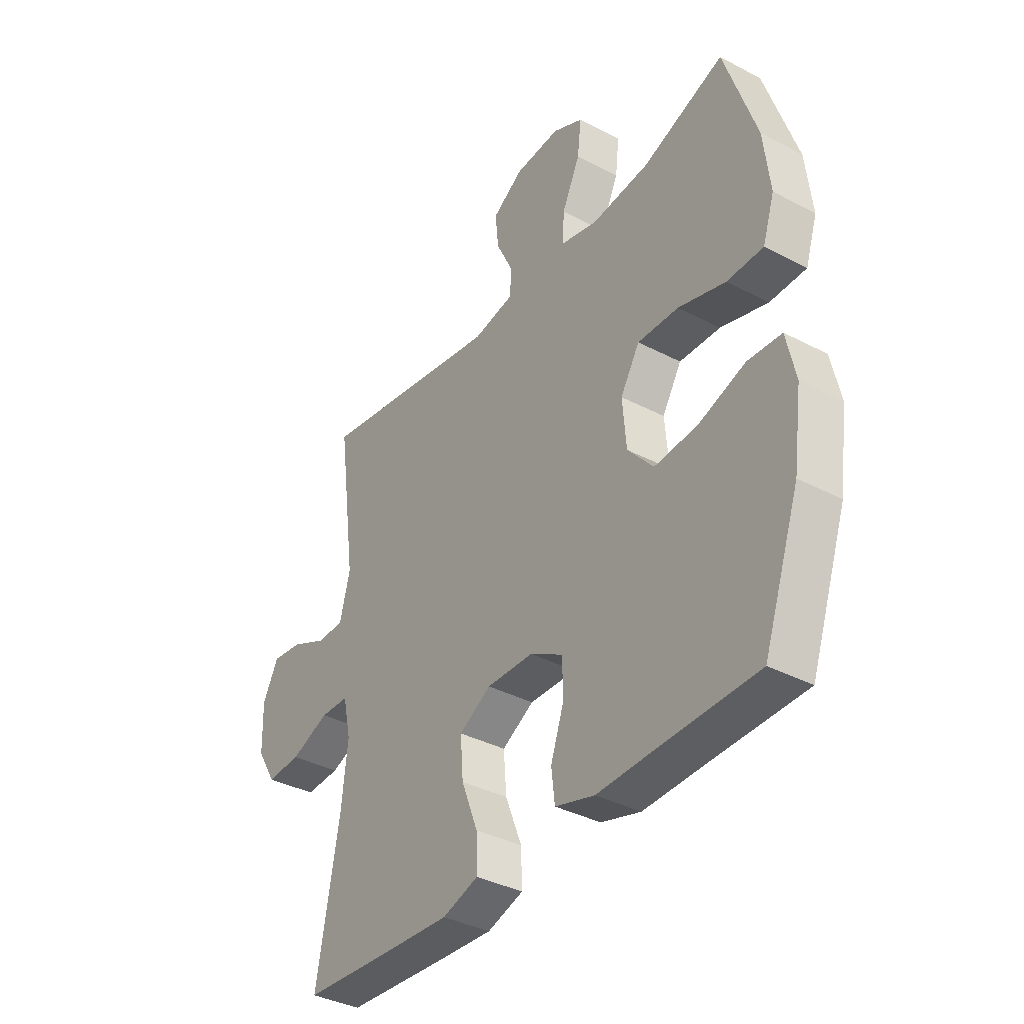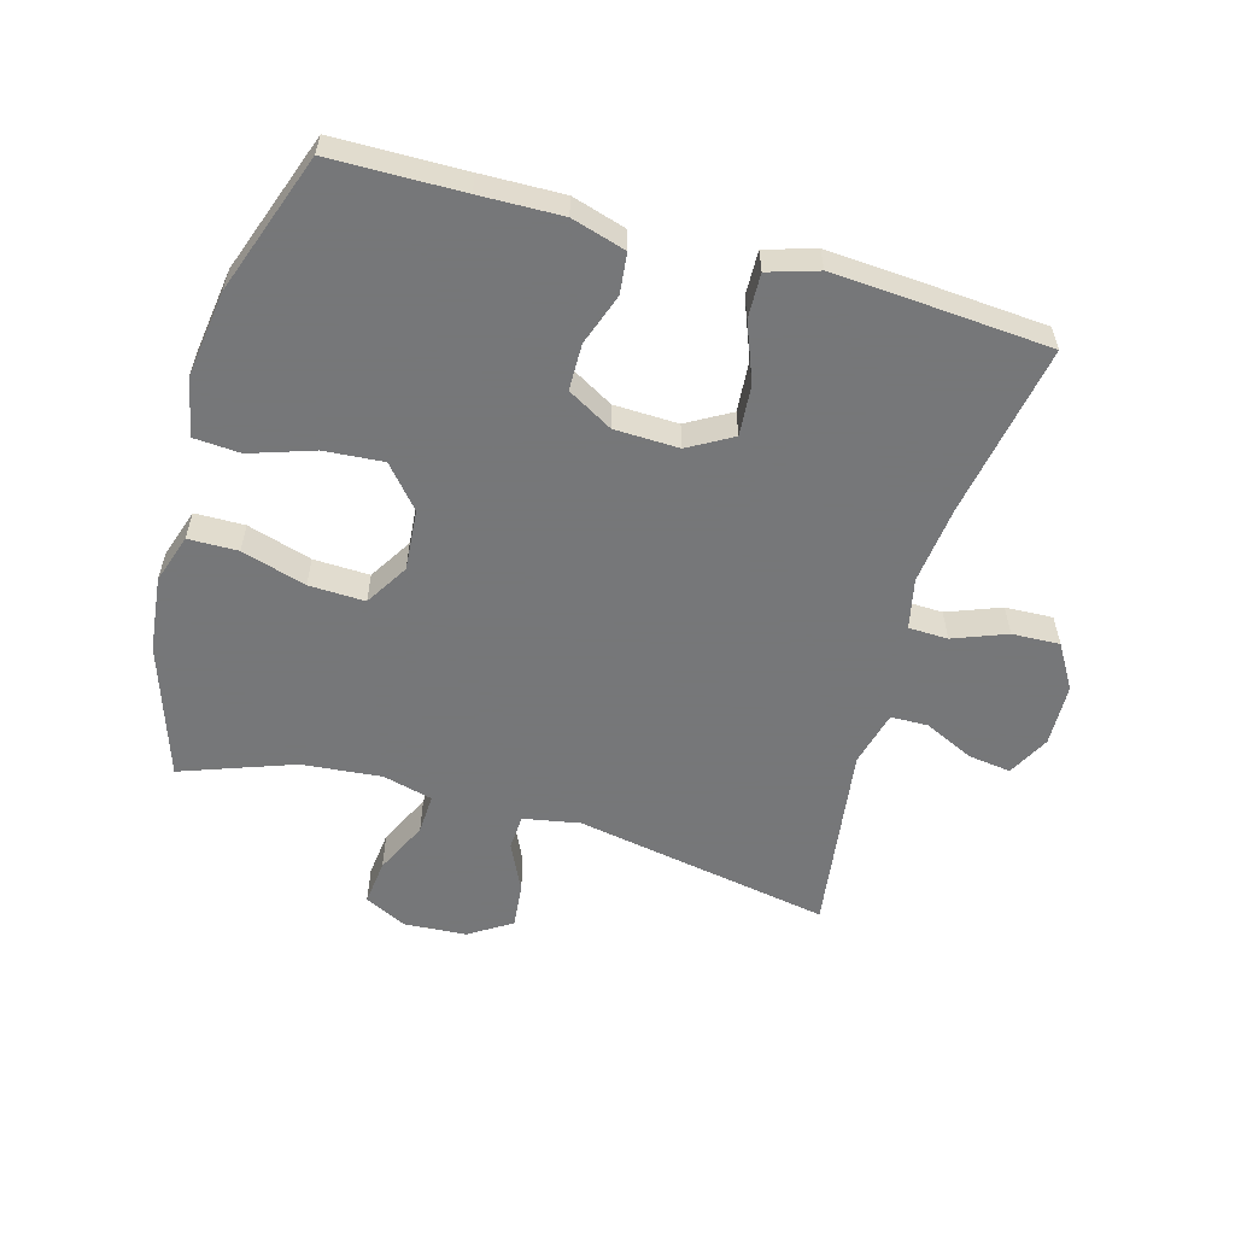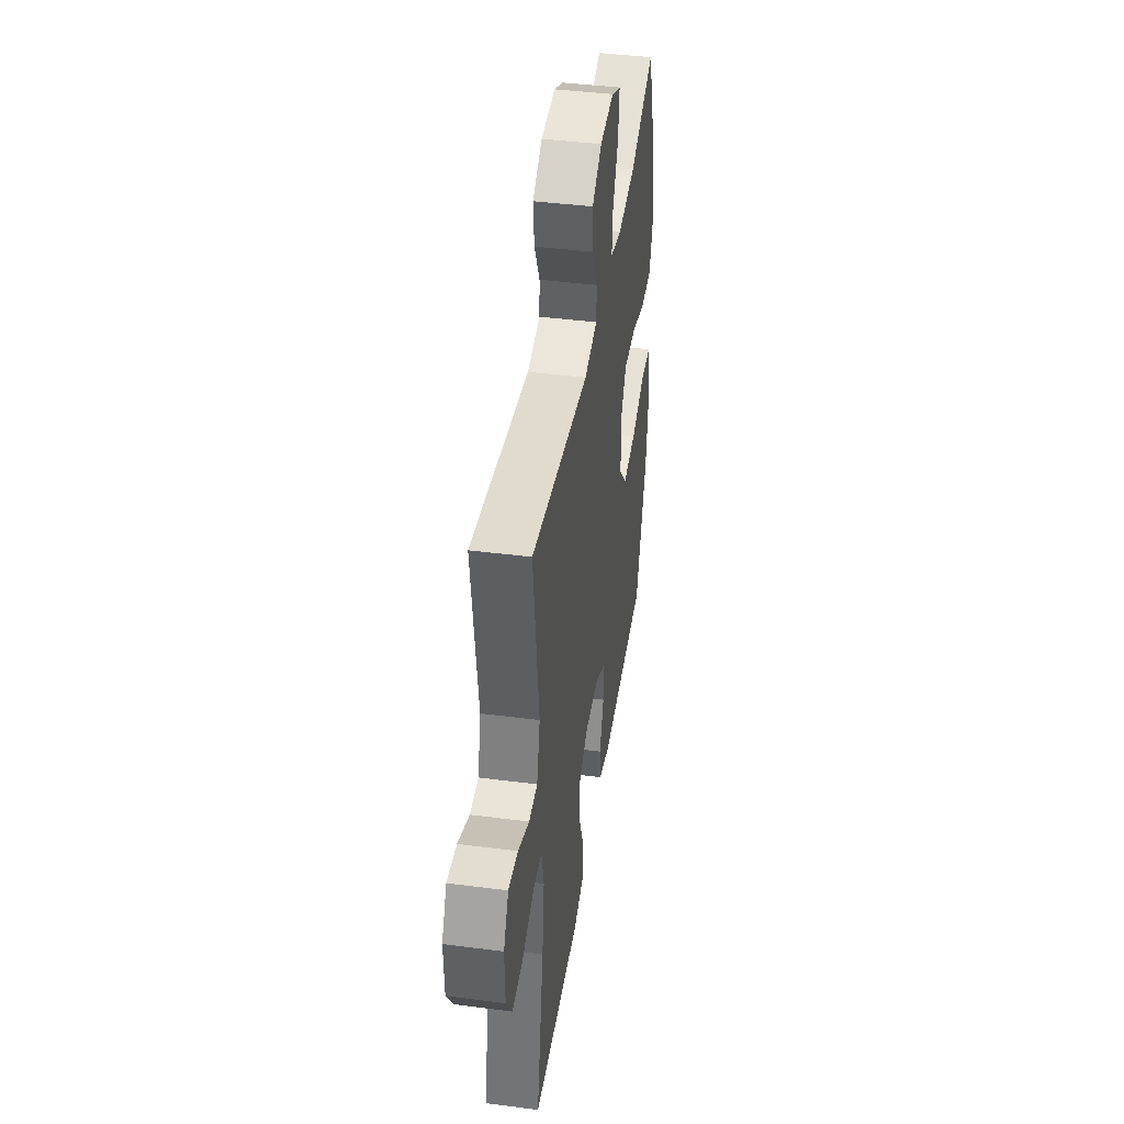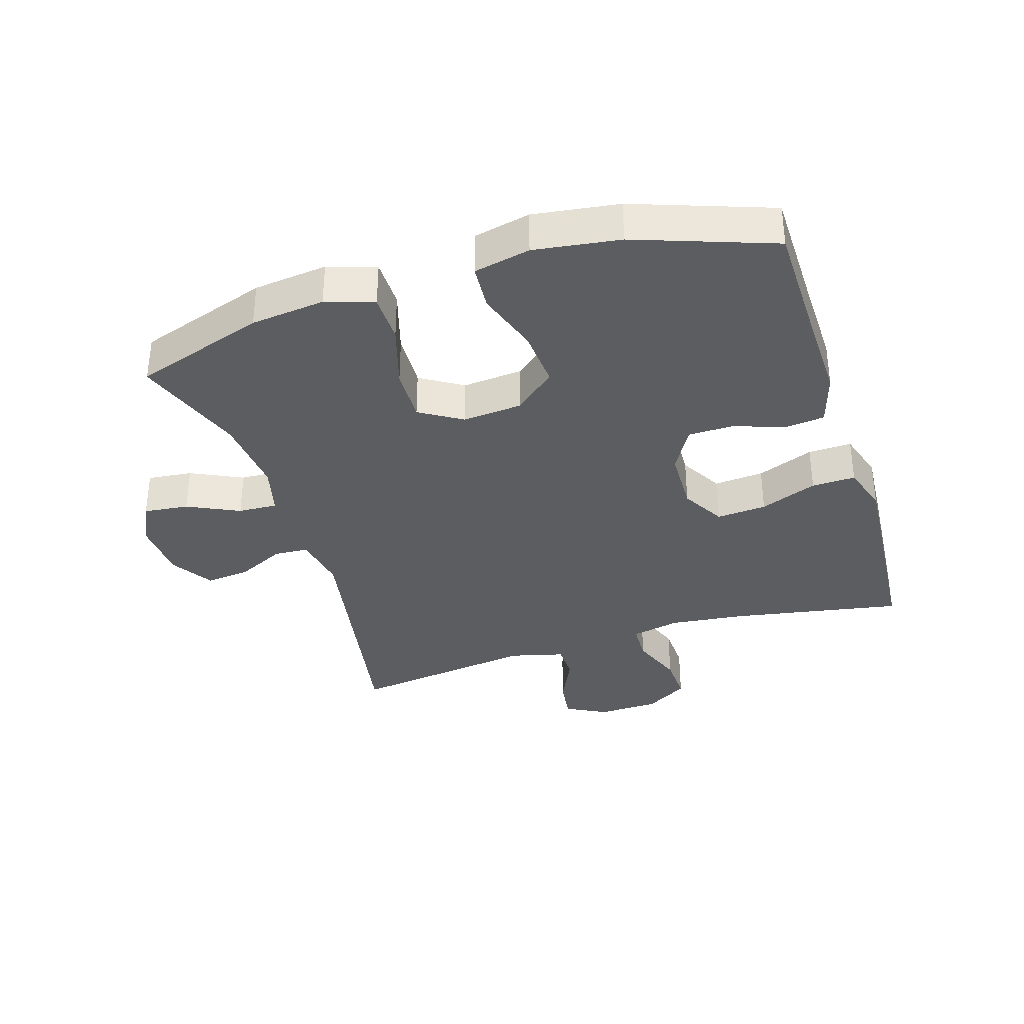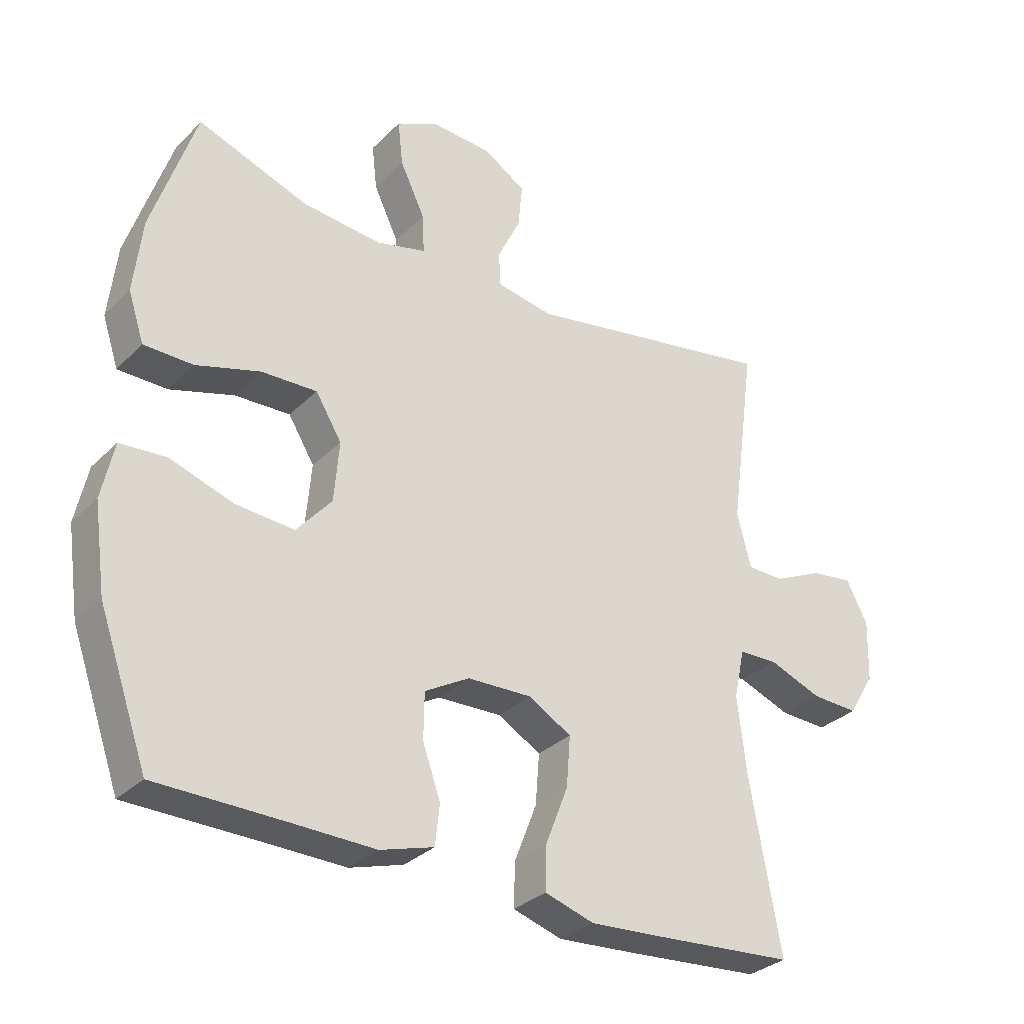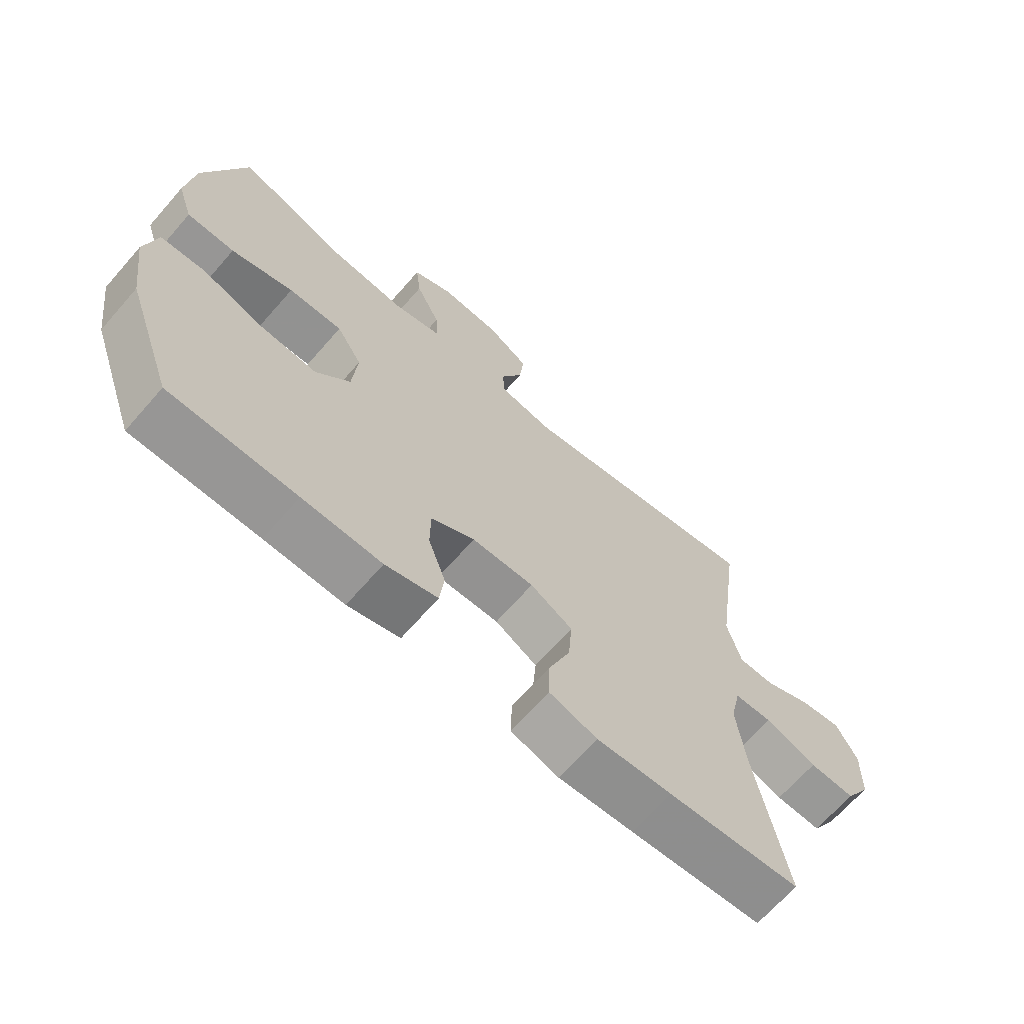
<metadata>
{"format":"obj","ext":"obj","renderer":"f3d","projection":"perspective","resolution":1024,"background":"white","views":[{"elev":-37.2,"azim":55.9,"up":"+Z"},{"elev":-57.1,"azim":164.2,"up":"+Y"},{"elev":42.9,"azim":-81.3,"up":"+Z"},{"elev":-35.4,"azim":107.4,"up":"+Y"},{"elev":-31.2,"azim":143.9,"up":"+Z"},{"elev":-67.5,"azim":138.8,"up":"+Z"}]}
</metadata>
<code>
v -0.5 0.07 0.5
v -0.102 0.07 0.429
v -0.014 0.07 0.445
v -0.011 0.07 0.499
v -0.047 0.07 0.574
v -0.054 0.07 0.644
v 0.012 0.07 0.686
v 0.109 0.07 0.692
v 0.174 0.07 0.66
v 0.166 0.07 0.589
v 0.127 0.07 0.507
v 0.124 0.07 0.445
v 0.202 0.07 0.425
v 0.326 0.07 0.437
v 0.5 0.07 0.5
v 0.568 0.07 0.293
v 0.581 0.07 0.176
v 0.556 0.07 0.1
v 0.479 0.07 0.099
v 0.379 0.07 0.129
v 0.292 0.07 0.132
v 0.251 0.07 0.065
v 0.259 0.07 -0.03
v 0.314 0.07 -0.094
v 0.406 0.07 -0.087
v 0.505 0.07 -0.054
v 0.577 0.07 -0.059
v 0.596 0.07 -0.148
v 0.577 0.07 -0.283
v 0.5 0.07 -0.5
v 0.297 0.07 -0.503
v 0.17 0.07 -0.506
v 0.086 0.07 -0.481
v 0.079 0.07 -0.418
v 0.107 0.07 -0.338
v 0.106 0.07 -0.266
v 0.036 0.07 -0.226
v -0.064 0.07 -0.223
v -0.132 0.07 -0.262
v -0.126 0.07 -0.341
v -0.091 0.07 -0.431
v -0.089 0.07 -0.5
v -0.166 0.07 -0.524
v -0.287 0.07 -0.516
v -0.5 0.07 -0.5
v -0.452 0.07 -0.233
v -0.438 0.07 -0.111
v -0.455 0.07 -0.033
v -0.516 0.07 -0.031
v -0.599 0.07 -0.063
v -0.673 0.07 -0.066
v -0.714 0.07 0.002
v -0.717 0.07 0.099
v -0.683 0.07 0.164
v -0.617 0.07 0.155
v -0.54 0.07 0.119
v -0.482 0.07 0.12
v -0.46 0.07 0.206
v -0.5 0 0.5
v -0.102 0 0.429
v -0.014 0 0.445
v -0.011 0 0.499
v -0.047 0 0.574
v -0.054 0 0.644
v 0.012 0 0.686
v 0.109 0 0.692
v 0.174 0 0.66
v 0.166 0 0.589
v 0.127 0 0.507
v 0.124 0 0.445
v 0.202 0 0.425
v 0.326 0 0.437
v 0.5 0 0.5
v 0.568 0 0.293
v 0.581 0 0.176
v 0.556 0 0.1
v 0.479 0 0.099
v 0.379 0 0.129
v 0.292 0 0.132
v 0.251 0 0.065
v 0.259 0 -0.03
v 0.314 0 -0.094
v 0.406 0 -0.087
v 0.505 0 -0.054
v 0.577 0 -0.059
v 0.596 0 -0.148
v 0.577 0 -0.283
v 0.5 0 -0.5
v 0.297 0 -0.503
v 0.17 0 -0.506
v 0.086 0 -0.481
v 0.079 0 -0.418
v 0.107 0 -0.338
v 0.106 0 -0.266
v 0.036 0 -0.226
v -0.064 0 -0.223
v -0.132 0 -0.262
v -0.126 0 -0.341
v -0.091 0 -0.431
v -0.089 0 -0.5
v -0.166 0 -0.524
v -0.287 0 -0.516
v -0.5 0 -0.5
v -0.452 0 -0.233
v -0.438 0 -0.111
v -0.455 0 -0.033
v -0.516 0 -0.031
v -0.599 0 -0.063
v -0.673 0 -0.066
v -0.714 0 0.002
v -0.717 0 0.099
v -0.683 0 0.164
v -0.617 0 0.155
v -0.54 0 0.119
v -0.482 0 0.12
v -0.46 0 0.206
f 53 54 55 56
f 53 56 57
f 52 53 57
f 49 50 51 52
f 48 49 52 57
f 47 48 57 58
f 43 44 45 46
f 43 46 47
f 40 41 42 43
f 39 40 43 47
f 38 39 47 58
f 32 33 34 35
f 31 32 35 36
f 30 31 36
f 29 30 36
f 28 29 36 37
f 25 26 27 28
f 24 25 28 37
f 17 18 19 20
f 17 20 21
f 14 15 16 17
f 13 14 17 21
f 12 13 21 22
f 8 9 10 11
f 8 11 12
f 7 8 12
f 4 5 6 7
f 3 4 7 12
f 2 3 12 22
f 23 24 37 38
f 22 23 38 58
f 1 2 22 58
f 114 113 112 111
f 115 114 111
f 115 111 110
f 110 109 108 107
f 115 110 107 106
f 116 115 106 105
f 104 103 102 101
f 105 104 101
f 101 100 99 98
f 105 101 98 97
f 116 105 97 96
f 93 92 91 90
f 94 93 90 89
f 94 89 88
f 94 88 87
f 95 94 87 86
f 86 85 84 83
f 95 86 83 82
f 78 77 76 75
f 79 78 75
f 75 74 73 72
f 79 75 72 71
f 80 79 71 70
f 69 68 67 66
f 70 69 66
f 70 66 65
f 65 64 63 62
f 70 65 62 61
f 80 70 61 60
f 96 95 82 81
f 116 96 81 80
f 116 80 60 59
f 1 59 60 2
f 2 60 61 3
f 3 61 62 4
f 4 62 63 5
f 5 63 64 6
f 6 64 65 7
f 7 65 66 8
f 8 66 67 9
f 9 67 68 10
f 10 68 69 11
f 11 69 70 12
f 12 70 71 13
f 13 71 72 14
f 14 72 73 15
f 15 73 74 16
f 16 74 75 17
f 17 75 76 18
f 18 76 77 19
f 19 77 78 20
f 20 78 79 21
f 21 79 80 22
f 22 80 81 23
f 23 81 82 24
f 24 82 83 25
f 25 83 84 26
f 26 84 85 27
f 27 85 86 28
f 28 86 87 29
f 29 87 88 30
f 30 88 89 31
f 31 89 90 32
f 32 90 91 33
f 33 91 92 34
f 34 92 93 35
f 35 93 94 36
f 36 94 95 37
f 37 95 96 38
f 38 96 97 39
f 39 97 98 40
f 40 98 99 41
f 41 99 100 42
f 42 100 101 43
f 43 101 102 44
f 44 102 103 45
f 45 103 104 46
f 46 104 105 47
f 47 105 106 48
f 48 106 107 49
f 49 107 108 50
f 50 108 109 51
f 51 109 110 52
f 52 110 111 53
f 53 111 112 54
f 54 112 113 55
f 55 113 114 56
f 56 114 115 57
f 57 115 116 58
f 58 116 59 1

</code>
